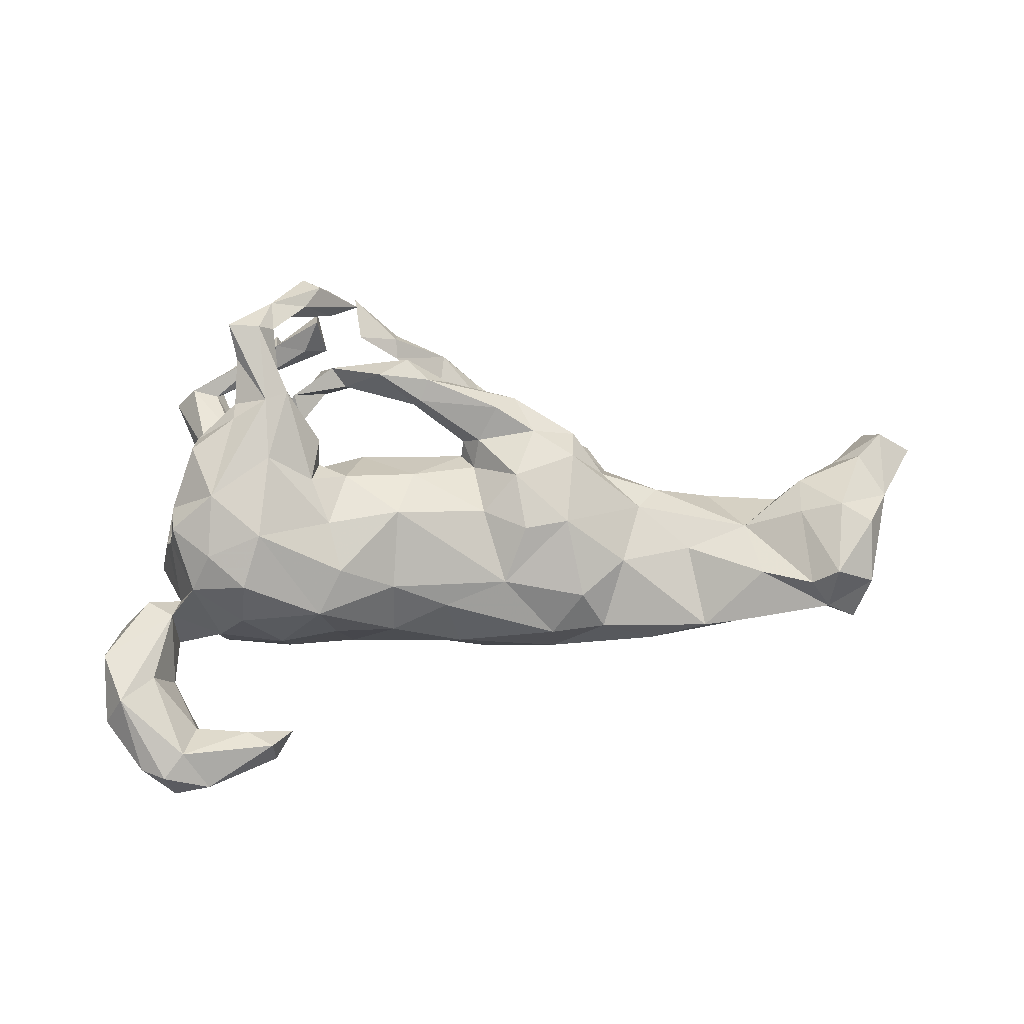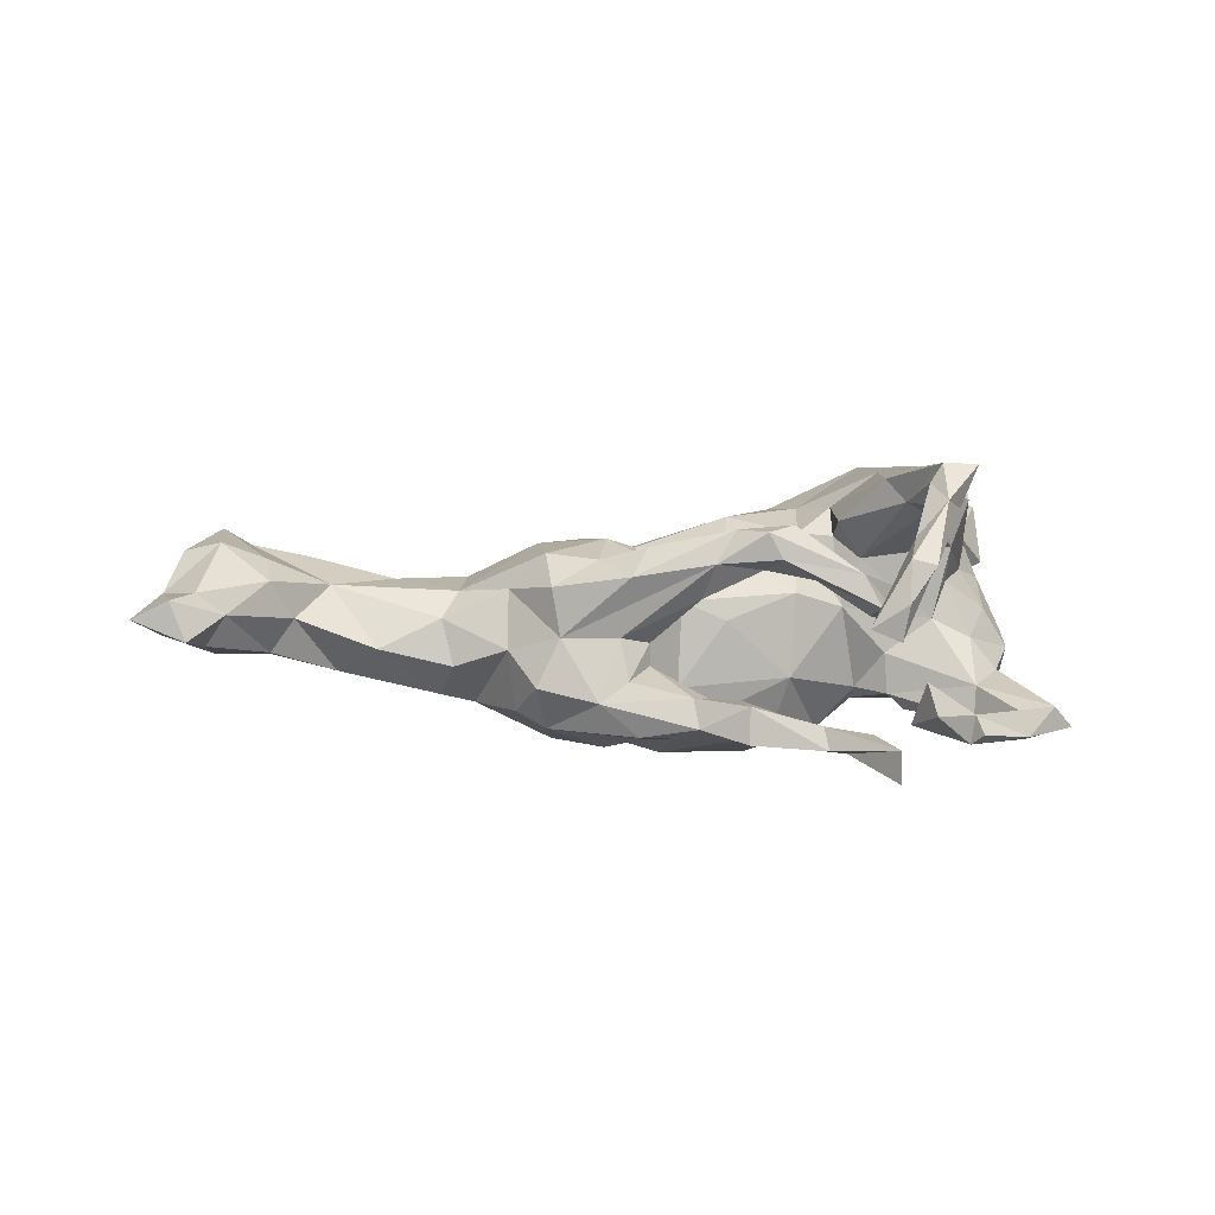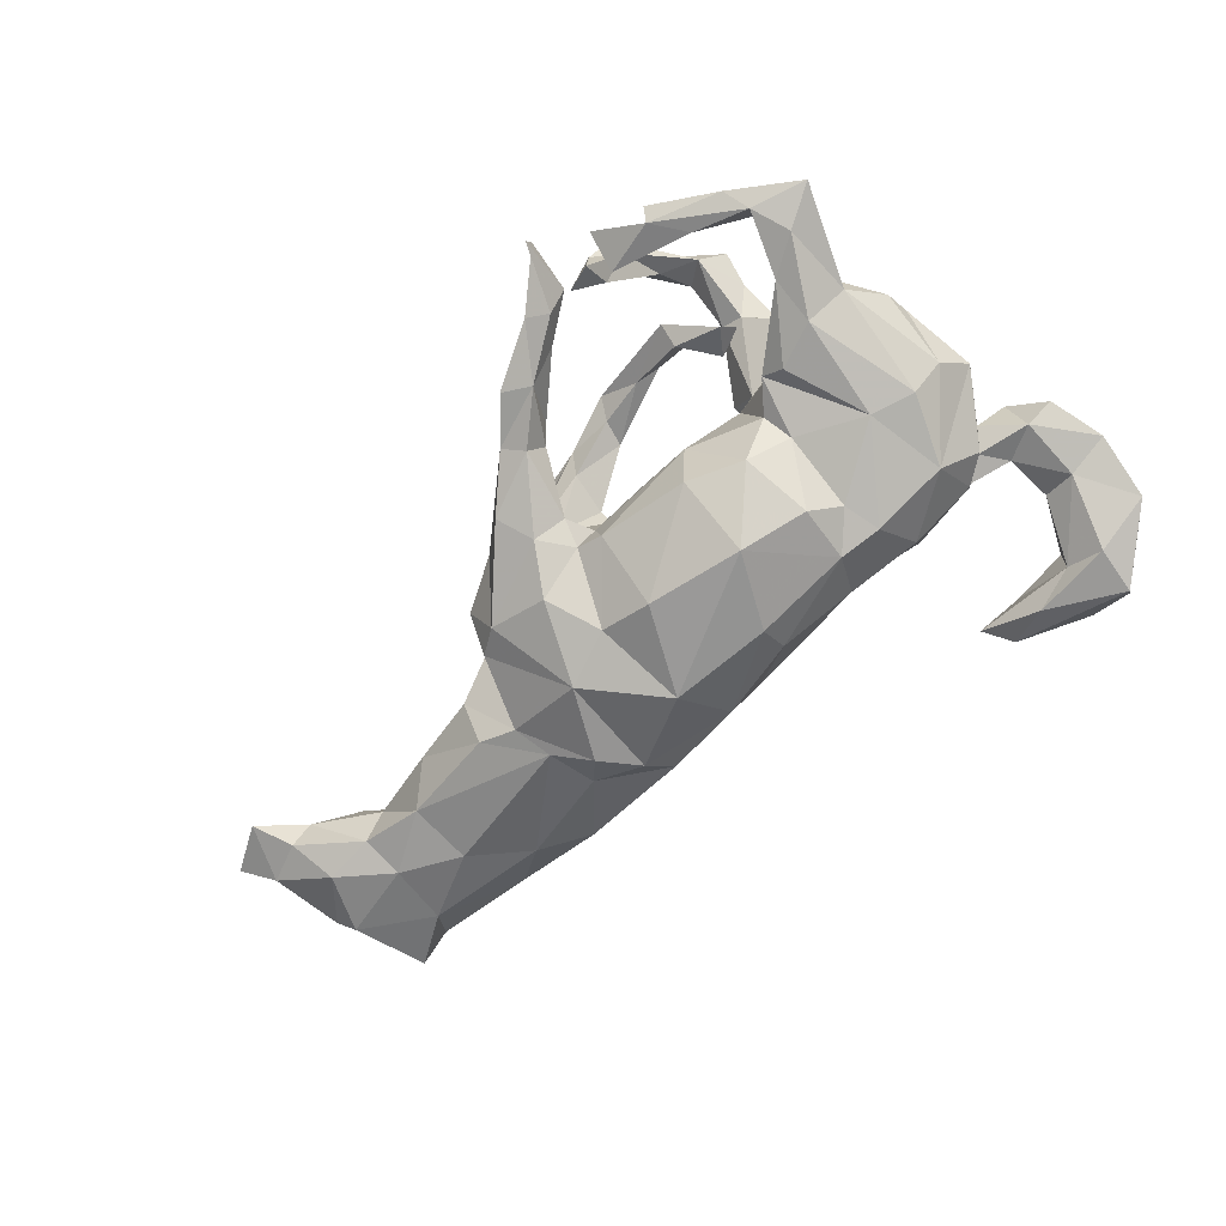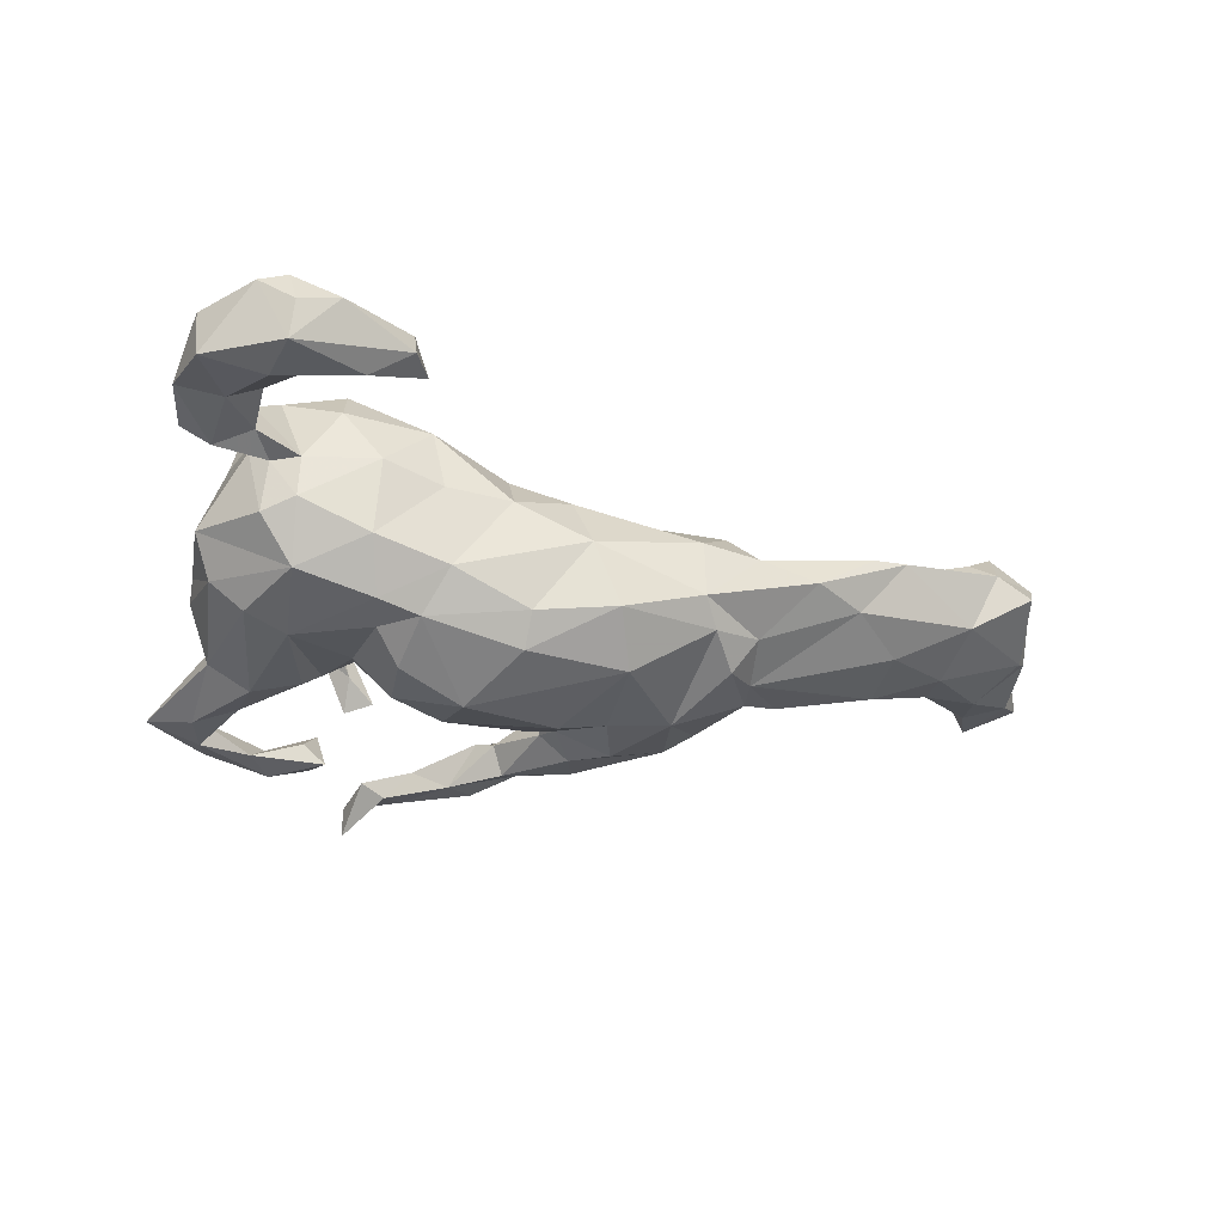
<metadata>
{"format":"obj","ext":"obj","renderer":"f3d","projection":"perspective","resolution":1024,"background":"white","views":[{"elev":68.6,"azim":-1.3,"up":"+Z"},{"elev":14.2,"azim":166.2,"up":"+Z"},{"elev":-78.1,"azim":-137.3,"up":"+Z"},{"elev":-40.6,"azim":-18.2,"up":"+Z"}]}
</metadata>
<code>
v 0.2283 0.2142 -0.07659
v 0.7031 -0.1778 0.1088
v -0.409 0.3363 -0.1414
v -0.1422 -0.1895 -0.1335
v -0.2371 0.1619 0.2366
v -0.2961 0.4093 -0.0735
v -0.2218 0.4013 0.1401
v 0.3354 0.1098 -0.1095
v -0.4122 -0.3996 0.01806
v -0.167 -0.0586 0.149
v -0.07102 -0.01082 -0.2427
v -0.535 -0.3688 0.1034
v 0.002939 0.1229 0.01625
v 0.6904 -0.06334 -0.04135
v -0.387 0.1619 -0.02499
v -0.3279 0.2257 0.2451
v -0.4771 0.09685 -0.06348
v 0.8192 -0.09342 0.000583
v 0.1882 -0.06392 0.1161
v -0.4802 -0.04471 0.0204
v 0.2644 -0.05168 0.1157
v -0.4111 -0.1722 0.1247
v -0.4313 0.2726 -0.1494
v 0.3152 0.1664 -0.05938
v -0.2215 0.1009 0.0988
v 0.8403 -0.06926 0.02328
v -0.2842 0.4215 -0.1148
v -0.1977 0.02057 0.1652
v -0.263 -0.2329 0.003115
v -0.3625 -0.135 -0.1531
v 0.5138 -0.2263 0.02706
v 0.7989 0.07533 0.01368
v -0.5058 -0.3059 -0.01984
v 0.347 -0.147 -0.113
v 0.1143 0.1388 -0.1325
v -0.2696 0.04089 0.2227
v -0.2583 0.1243 -0.05189
v -0.2406 0.3345 0.1937
v -0.3703 -0.02833 0.2158
v 4.9e-05 0.1752 0.1586
v -0.4035 0.09647 0.1822
v 0.4002 -0.003431 0.05741
v -0.05719 0.3804 -0.08282
v -0.2627 0.2812 0.2521
v 0.1868 0.1787 0.01432
v -0.456 -0.3106 0.009491
v 0.735 -0.2089 0.06988
v 0.8544 0.000337 0.08093
v 0.7798 -0.000815 -0.01942
v -0.2687 0.3421 0.2375
v 0.6172 -0.1497 0.09211
v -0.4294 0.003827 0.04719
v 0.4357 0.01465 -0.1028
v 0.1764 0.2528 -0.1214
v -0.2122 0.3591 0.1877
v -0.1696 0.4293 0.04937
v -0.4995 -0.06364 -0.06109
v 0.5376 0.04399 -0.01568
v 0.4367 0.04185 0.02653
v -0.0429 -0.0383 0.1456
v -0.4222 -0.1688 -0.09206
v -0.04318 0.259 0.141
v -0.000496 0.3593 -0.1142
v -0.1243 0.4169 0.06953
v -0.231 0.1835 0.05003
v -0.1739 0.3871 0.09336
v -0.4058 -0.4071 -0.03475
v -0.2588 0.2242 0.01602
v -0.3403 0.2799 0.2769
v -0.0152 0.0469 0.1159
v 0.2784 0.07288 0.1277
v 0.3342 0.05767 0.0711
v -0.02348 0.2484 0.1822
v -0.4619 -0.4976 0.04403
v -0.1781 -0.03733 -0.2158
v 0.7466 -0.1692 0.14
v -0.3628 0.1099 0.05561
v 0.697 0.005609 -0.02069
v 0.6594 0.01461 0.03315
v -0.2895 0.1309 -0.1452
v -0.4821 -0.3212 0.07989
v -0.3156 -0.1824 0.1592
v 0.06205 -0.2194 -0.05471
v 0.01488 0.2078 0.1796
v 0.3445 0.09912 -0.01513
v 0.1489 -0.1477 0.06277
v -0.4487 -0.1598 0.02677
v 0.06516 0.1994 0.073
v -0.4326 0.1547 -0.1255
v -0.2311 0.04707 -0.1454
v 0.3773 -0.004363 -0.1249
v -0.4096 -0.02383 -0.158
v 0.04412 0.3845 -0.1031
v 0.1727 0.033 0.1366
v 0.0397 -0.184 0.04408
v 0.2678 -0.177 -0.1386
v 0.6919 -0.0424 0.1159
v -0.3682 0.2344 -0.138
v -0.3389 -0.00288 -0.1676
v 0.57 -0.2233 0.03659
v -0.2199 0.09257 -0.1142
v 0.1013 0.2829 -0.05592
v -0.2414 0.2292 0.07898
v 0.424 0.06674 -0.04483
v -0.1683 0.2667 0.1144
v 0.1359 0.1609 -0.000829
v 0.594 -0.005764 -0.05963
v 0.2072 0.1246 0.1255
v -0.5006 -0.1733 0.06469
v 0.8101 0.07258 0.09625
v -0.3962 0.3809 -0.1243
v -0.4268 0.1772 -0.07605
v -0.4824 0.05881 -0.04657
v -0.4653 -0.02207 -0.1147
v 0.07144 0.1092 0.04839
v -0.2852 -0.1016 0.2028
v 0.1127 -0.02584 0.1063
v 0.2386 -0.2162 -0.1092
v 0.08383 0.1341 -0.08344
v 0.1738 0.1973 0.1127
v -0.378 -0.2126 -0.009384
v 0.08278 0.01801 -0.2241
v -0.4613 0.3252 -0.09688
v 0.5899 -0.1099 -0.06042
v -0.2378 0.3896 -0.06033
v -0.1432 0.2334 0.1023
v -0.571 -0.2805 0.08696
v -0.3179 -0.4115 0.03089
v 0.05183 0.277 -0.07577
v -0.4547 -0.2037 0.07673
v 0.1378 0.1671 -0.03568
v -0.334 0.1163 0.2254
v -0.1135 0.1106 0.05126
v -0.1383 0.5223 -0.1332
v 0.07241 0.2952 -0.119
v 0.2553 -0.004341 -0.1938
v -0.1293 0.4305 -0.08529
v -0.4621 -0.4142 -0.07037
v -0.09868 0.1334 -0.07923
v 0.1643 0.02998 -0.1902
v -0.2714 -0.4407 0.04371
v -0.5067 -0.2022 -0.01646
v -0.4509 -0.2319 0.00468
v -0.1872 -0.213 0.09441
v 0.07612 0.1295 0.07282
v -0.3641 0.1255 0.1149
v 0.0502 0.2243 0.1315
v -0.2909 0.1967 0.1876
v -0.05414 -0.1593 0.08179
v -0.2105 0.4281 -0.01207
v -0.2697 -0.4527 -0.000845
v -0.24 -0.4037 0.005909
v 0.1119 -0.201 -0.1524
v 0.1808 0.2075 -0.04692
v -0.4635 -0.0622 0.07244
v 0.1506 -0.1195 -0.2038
v -0.3761 0.2193 -0.08714
v 0.8522 0.1153 0.09763
v 0.1009 0.1817 -0.1128
v 0.7858 -0.2155 0.02844
v 0.03818 0.3651 -0.0501
v -0.3325 0.1493 0.2177
v -0.1934 0.2847 0.06335
v -0.2975 0.4412 -0.09547
v 0.2931 0.1366 -0.1331
v -0.4199 -0.1871 -0.007116
v -0.2586 0.1403 -0.1148
v 0.8647 0.04836 0.02952
v -0.3778 -0.1287 0.1752
v -0.193 0.104 0.02199
v -0.4164 0.3163 -0.1084
v -0.1646 -0.2129 -0.006293
v -0.4077 0.06592 0.2115
v 0.7616 -0.04031 0.1459
v -0.07304 0.1106 -0.181
v -0.4517 -0.49 -0.0711
v -0.1869 0.2464 0.043
v -0.3867 -0.5065 0.01467
v 0.3297 -0.2114 -0.01129
v 0.3625 -0.06695 -0.1374
v -0.1014 0.2399 0.1017
v -0.5562 -0.2032 0.005588
v -0.3242 0.3661 -0.1203
v -0.1851 0.09838 0.1601
v -0.5034 -0.4794 0.03968
v -0.05836 0.4401 -0.1025
v -0.5797 -0.2954 -0.008309
v 0.1394 0.1625 0.1495
v 0.2825 0.1327 0.08879
v 0.2747 0.1549 0.01427
v -0.1382 0.03995 0.1306
v -0.2132 0.4668 -0.05422
v 0.3674 -0.1079 0.05416
v -0.3005 0.309 0.2162
v -0.5692 -0.3901 0.04352
v -0.07366 0.2182 0.1842
v -0.01389 0.1823 0.1276
v -0.05709 0.417 -0.07139
v -0.4397 0.0846 0.000805
v 0.594 -0.04996 0.06748
v -0.2625 -0.2024 -0.1162
v -0.1877 0.4083 0.1685
v 0.07313 0.1303 -0.1506
v 0.7023 -0.1639 -0.01098
v 0.02935 0.3014 -0.06085
v -0.2773 0.2026 0.04453
v -0.2851 0.2735 0.2798
v 0.1523 0.1928 -0.1436
v -0.4506 -0.5101 -0.01268
v -0.4472 -0.02543 0.1551
v -0.02439 0.2253 0.1188
v 0.9089 0.09458 0.06669
v 0.7675 0.07461 0.05995
v -0.4442 -0.07287 0.1719
v -0.5613 -0.3979 -0.04547
v 0.4875 -0.0892 0.0619
v -0.3769 -0.2019 -0.07644
v -0.2745 0.1439 0.2461
v 0.6963 0.02559 0.09686
v -0.4287 -0.4571 0.05779
v 0.09503 0.07489 0.0759
v -0.2568 0.2026 0.207
v 0.419 -0.2254 -0.04447
v -0.237 -0.1368 -0.1786
v -0.1686 -0.1289 -0.1881
v -0.162 0.07355 -0.1836
v -0.2202 0.4286 0.1613
v -0.05885 -0.2115 -0.004082
v 0.1024 0.3228 -0.09337
v 0.5031 -0.1829 -0.04637
v -0.01257 -0.1292 -0.2121
v -0.3317 -0.4294 -0.04259
v -0.1788 0.4341 0.1074
v -0.3634 0.1591 -0.1578
v 0.3136 -0.1153 -0.1619
v -0.1409 0.5135 -0.08467
v -0.01569 -0.1743 -0.1723
v 0.2351 -0.2216 -0.01217
v 0.2906 -0.1734 0.05136
v -0.3352 0.1273 0.000226
v -0.3257 -0.2202 0.08859
v 0.1988 0.1205 -0.1751
v -0.2223 -0.07575 -0.18
v -0.1974 0.4012 -0.08436
v -0.09248 0.4199 -0.1149
v -0.1459 -0.1444 0.1311
v 0.8157 -0.0696 0.1294
v -0.4982 0.3098 -0.1368
v 0.8314 0.1391 0.03791
v 0.1054 0.1152 0.1104
v 0.8138 -0.1699 0.08984
v -0.1881 0.06434 0.1284
f 178 220 74
f 38 55 44
f 194 148 16
f 246 10 116
f 144 116 82
f 82 169 22
f 47 76 2
f 185 12 195
f 74 220 12
f 74 12 185
f 55 50 44
f 44 50 207
f 50 194 69
f 207 50 69
f 194 16 69
f 222 44 207
f 222 207 5
f 5 207 218
f 44 222 194
f 218 207 69
f 16 218 69
f 218 16 162
f 28 184 5
f 184 222 5
f 28 5 36
f 36 5 218
f 132 218 162
f 132 162 41
f 173 132 41
f 39 218 132
f 36 218 39
f 39 132 173
f 10 28 36
f 39 173 210
f 116 10 36
f 116 36 39
f 169 39 214
f 116 39 169
f 82 116 169
f 47 100 204
f 122 156 11
f 226 75 90
f 175 11 226
f 175 122 11
f 203 122 175
f 140 122 203
f 242 136 140
f 234 89 23
f 98 234 23
f 3 98 23
f 171 98 3
f 123 111 248
f 3 23 248
f 111 3 248
f 27 3 111
f 183 3 27
f 3 183 171
f 164 27 111
f 134 137 236
f 134 245 137
f 236 245 134
f 186 245 236
f 121 130 143
f 121 22 130
f 228 149 144
f 95 86 149
f 238 86 95
f 193 21 239
f 179 193 239
f 31 216 193
f 26 48 251
f 22 87 130
f 22 155 87
f 86 60 149
f 86 19 117
f 21 19 86
f 239 21 86
f 216 42 193
f 200 42 216
f 51 200 216
f 2 200 51
f 130 46 143
f 21 42 71
f 193 42 21
f 219 79 200
f 97 219 200
f 213 79 219
f 94 221 117
f 42 72 71
f 95 149 228
f 83 95 228
f 83 238 95
f 247 48 174
f 60 86 117
f 241 22 121
f 51 47 2
f 10 191 28
f 39 210 214
f 214 210 155
f 48 110 174
f 174 219 97
f 19 94 117
f 246 60 10
f 22 214 155
f 76 247 174
f 174 97 76
f 97 200 2
f 149 60 246
f 149 246 144
f 22 169 214
f 251 48 247
f 251 247 76
f 76 97 2
f 144 246 116
f 241 144 82
f 241 82 22
f 130 109 127
f 251 76 47
f 81 130 12
f 130 127 12
f 12 127 195
f 220 81 12
f 179 239 238
f 124 204 230
f 18 160 204
f 166 142 87
f 166 87 61
f 166 143 142
f 166 121 143
f 18 204 14
f 18 14 49
f 109 142 182
f 87 142 109
f 26 18 49
f 87 155 20
f 42 200 59
f 200 58 59
f 79 58 200
f 79 78 107
f 213 78 79
f 32 49 78
f 32 168 49
f 168 26 49
f 168 48 26
f 155 52 20
f 59 85 72
f 52 199 20
f 59 104 85
f 217 121 166
f 14 204 124
f 87 20 57
f 79 107 58
f 199 17 113
f 77 15 199
f 170 37 240
f 133 139 170
f 133 13 139
f 115 119 13
f 106 119 115
f 190 24 1
f 85 24 190
f 240 15 77
f 68 65 206
f 45 154 106
f 45 1 154
f 190 1 45
f 56 64 66
f 64 56 233
f 4 172 201
f 237 83 4
f 153 83 237
f 96 118 153
f 96 34 118
f 34 223 118
f 30 217 61
f 30 201 217
f 235 34 96
f 213 32 78
f 249 168 32
f 168 212 48
f 31 193 179
f 121 29 241
f 127 187 195
f 128 152 67
f 26 251 18
f 172 228 144
f 29 144 241
f 130 87 109
f 127 109 182
f 18 251 160
f 100 47 51
f 100 51 31
f 31 51 216
f 238 239 86
f 172 144 29
f 46 130 81
f 160 251 47
f 160 47 204
f 177 65 68
f 220 9 81
f 9 46 81
f 141 151 152
f 128 141 152
f 141 128 220
f 128 67 9
f 220 128 9
f 215 185 195
f 151 141 178
f 141 220 178
f 249 32 213
f 212 168 249
f 77 199 52
f 25 170 240
f 115 13 133
f 145 106 115
f 189 72 190
f 85 190 72
f 146 240 77
f 103 206 65
f 88 145 197
f 88 106 145
f 45 106 88
f 147 45 88
f 190 45 147
f 120 190 147
f 120 189 190
f 103 68 206
f 177 126 103
f 181 126 177
f 105 68 103
f 163 177 68
f 105 163 68
f 126 105 103
f 181 177 163
f 163 62 181
f 66 7 56
f 20 199 113
f 66 64 55
f 64 202 55
f 7 233 56
f 202 64 233
f 138 176 215
f 223 179 118
f 29 217 201
f 172 29 201
f 4 228 172
f 4 83 228
f 118 238 83
f 118 179 238
f 61 217 166
f 124 230 180
f 57 61 87
f 14 124 107
f 49 14 78
f 107 78 14
f 20 113 57
f 59 58 104
f 58 53 104
f 153 118 83
f 34 230 223
f 113 114 57
f 42 59 72
f 219 110 213
f 219 174 110
f 48 158 110
f 212 158 48
f 210 52 155
f 90 75 243
f 75 225 243
f 244 192 150
f 139 175 226
f 208 242 35
f 242 140 35
f 35 140 203
f 101 139 226
f 101 226 90
f 167 101 90
f 167 90 99
f 80 167 99
f 234 80 99
f 234 99 92
f 89 92 114
f 8 91 136
f 165 8 136
f 165 136 242
f 90 243 99
f 91 180 235
f 91 235 136
f 99 30 92
f 92 30 114
f 243 224 99
f 99 224 30
f 34 235 180
f 235 96 136
f 136 96 156
f 156 153 231
f 231 237 225
f 237 4 225
f 224 225 4
f 243 225 224
f 224 4 201
f 30 224 201
f 156 96 153
f 153 237 231
f 150 192 6
f 125 244 150
f 60 70 191
f 70 133 191
f 221 115 70
f 117 221 70
f 94 250 221
f 71 72 189
f 213 158 249
f 158 213 110
f 212 249 158
f 41 146 52
f 252 170 25
f 250 145 221
f 94 108 250
f 71 189 108
f 145 40 197
f 250 40 145
f 250 188 40
f 108 120 188
f 108 189 120
f 181 197 126
f 211 197 181
f 62 211 181
f 73 147 62
f 211 88 197
f 147 211 62
f 147 88 211
f 120 147 84
f 146 77 52
f 25 240 146
f 191 170 252
f 191 133 170
f 70 115 133
f 221 145 115
f 89 114 17
f 234 92 89
f 139 203 175
f 119 35 203
f 159 35 119
f 159 208 35
f 208 165 242
f 54 165 208
f 112 89 17
f 167 98 157
f 98 80 234
f 167 80 98
f 1 165 54
f 112 123 248
f 89 112 248
f 23 89 248
f 112 157 123
f 159 129 135
f 135 208 159
f 135 54 208
f 54 135 229
f 1 54 229
f 157 171 123
f 157 98 171
f 135 129 63
f 229 135 63
f 123 6 111
f 171 6 123
f 183 6 171
f 229 93 161
f 125 6 183
f 245 43 137
f 245 63 43
f 63 205 43
f 151 178 176
f 176 178 209
f 197 196 126
f 188 120 84
f 250 108 188
f 184 252 25
f 178 74 209
f 209 74 185
f 202 227 50
f 55 202 50
f 38 194 7
f 227 7 194
f 50 227 194
f 38 44 194
f 73 62 105
f 194 222 148
f 84 147 73
f 40 84 196
f 196 84 73
f 197 40 196
f 196 73 105
f 126 196 105
f 16 148 162
f 40 188 84
f 184 25 222
f 222 25 148
f 162 148 146
f 162 146 41
f 173 41 210
f 21 71 94
f 94 71 108
f 191 252 28
f 252 184 28
f 41 52 210
f 19 21 94
f 60 117 70
f 60 191 10
f 161 198 43
f 186 93 63
f 93 186 161
f 229 63 93
f 164 111 6
f 6 27 164
f 125 150 6
f 183 244 125
f 244 183 27
f 192 27 6
f 244 27 192
f 198 236 137
f 43 198 137
f 186 63 245
f 198 186 236
f 198 161 186
f 11 225 75
f 11 231 225
f 156 231 11
f 140 156 122
f 140 136 156
f 226 11 75
f 180 230 34
f 30 61 57
f 107 124 180
f 114 30 57
f 53 180 91
f 107 180 53
f 58 107 53
f 85 91 8
f 104 91 85
f 104 53 91
f 114 113 17
f 199 15 17
f 15 112 17
f 37 101 167
f 170 101 37
f 170 139 101
f 13 119 139
f 119 203 139
f 106 131 119
f 24 165 1
f 85 8 24
f 240 157 15
f 240 37 157
f 37 167 157
f 131 129 159
f 106 154 131
f 154 102 131
f 15 157 112
f 102 205 129
f 131 102 129
f 1 229 102
f 154 1 102
f 161 205 102
f 131 159 119
f 24 8 165
f 129 205 63
f 102 229 161
f 205 161 43
f 227 233 7
f 105 62 163
f 29 121 217
f 143 33 142
f 33 187 142
f 182 142 187
f 127 182 187
f 230 204 100
f 230 100 223
f 223 100 31
f 223 31 179
f 143 46 33
f 33 215 187
f 215 195 187
f 9 67 46
f 46 67 33
f 33 67 138
f 33 138 215
f 152 151 232
f 152 232 67
f 67 232 138
f 138 232 176
f 176 185 215
f 232 151 176
f 176 209 185
f 202 233 227
f 66 55 38
f 66 38 7
f 177 103 65
f 148 25 146

</code>
